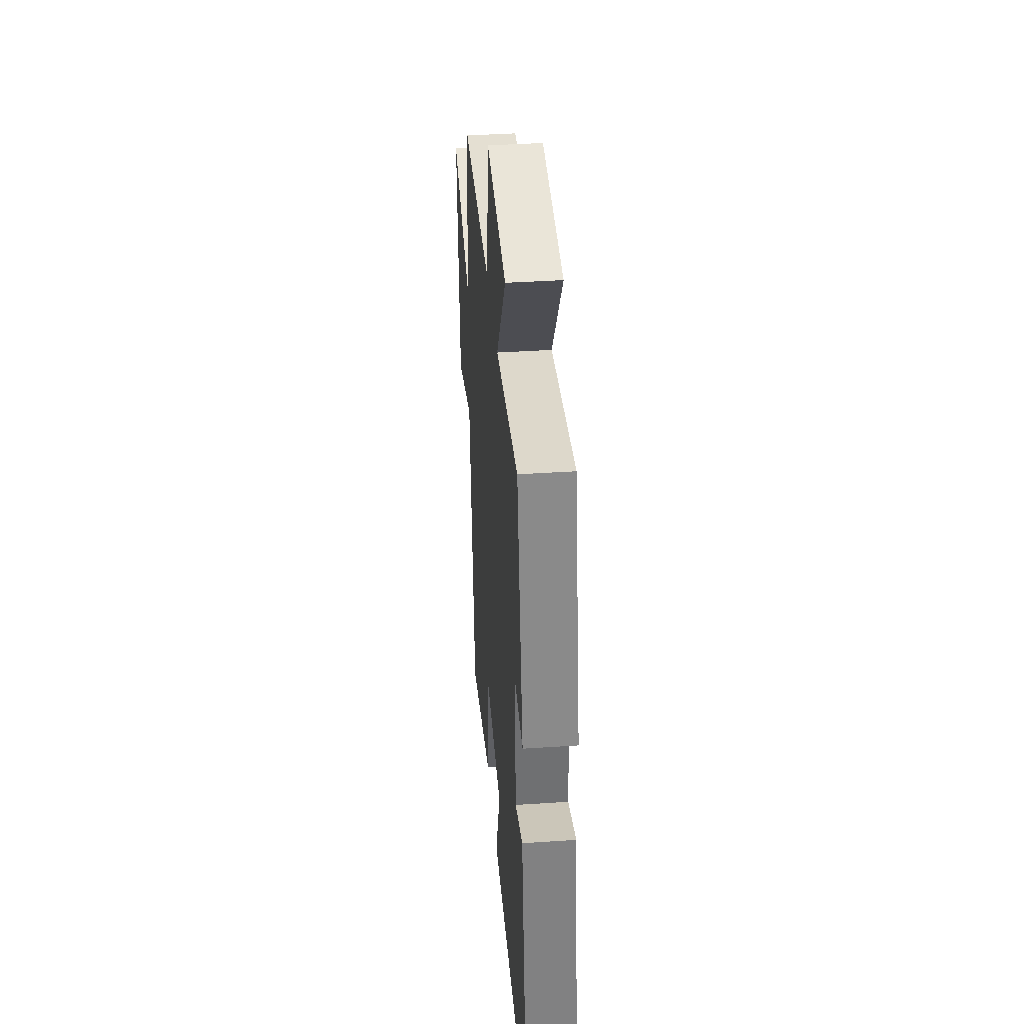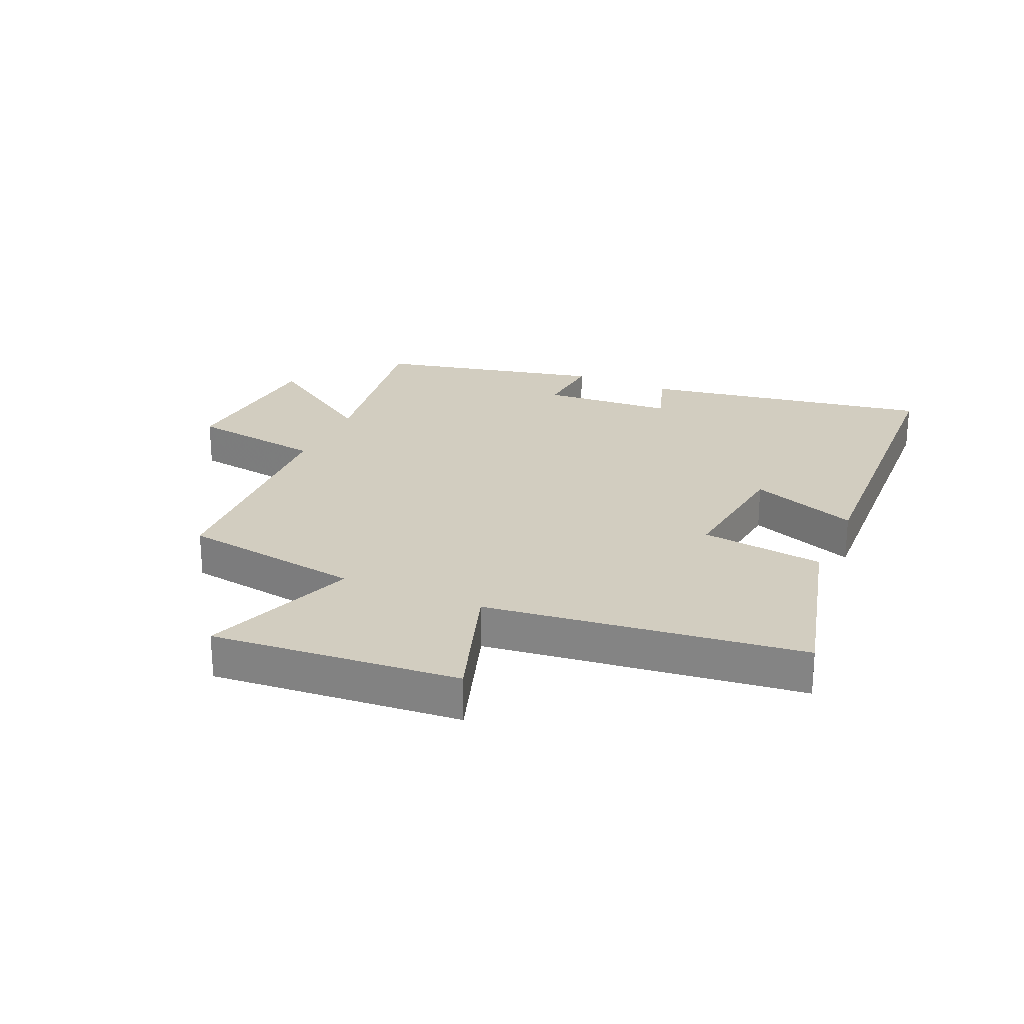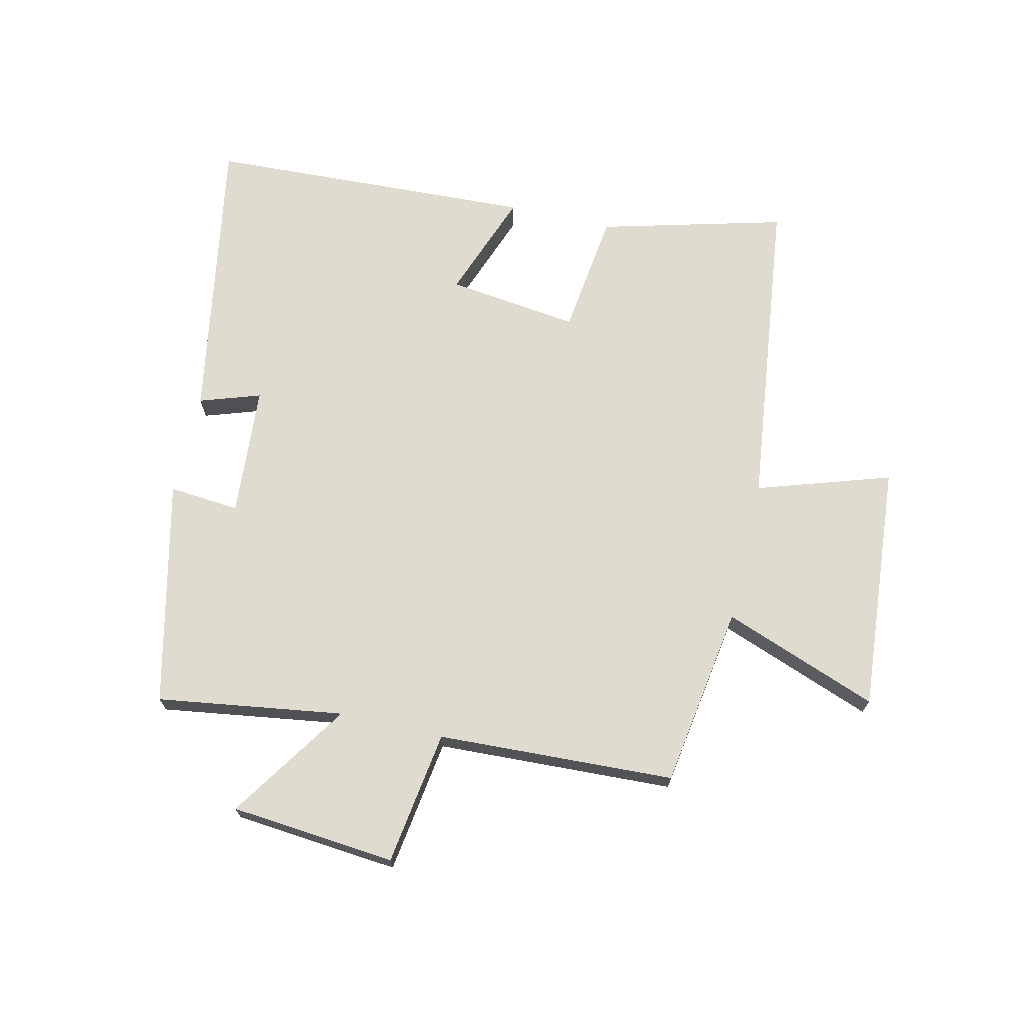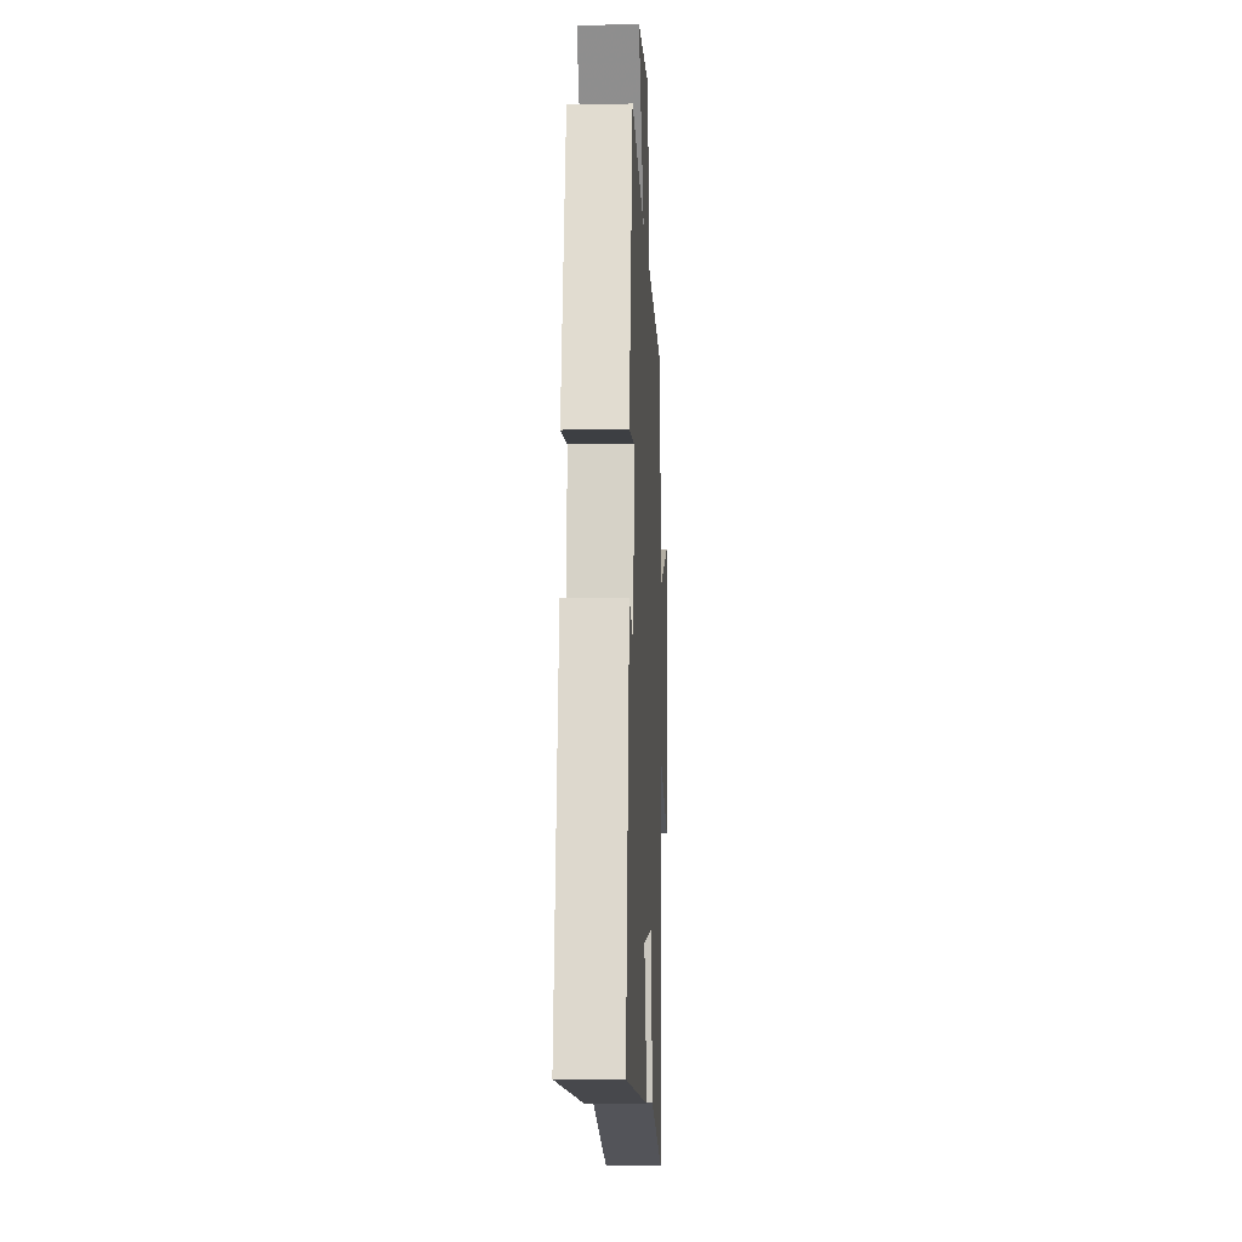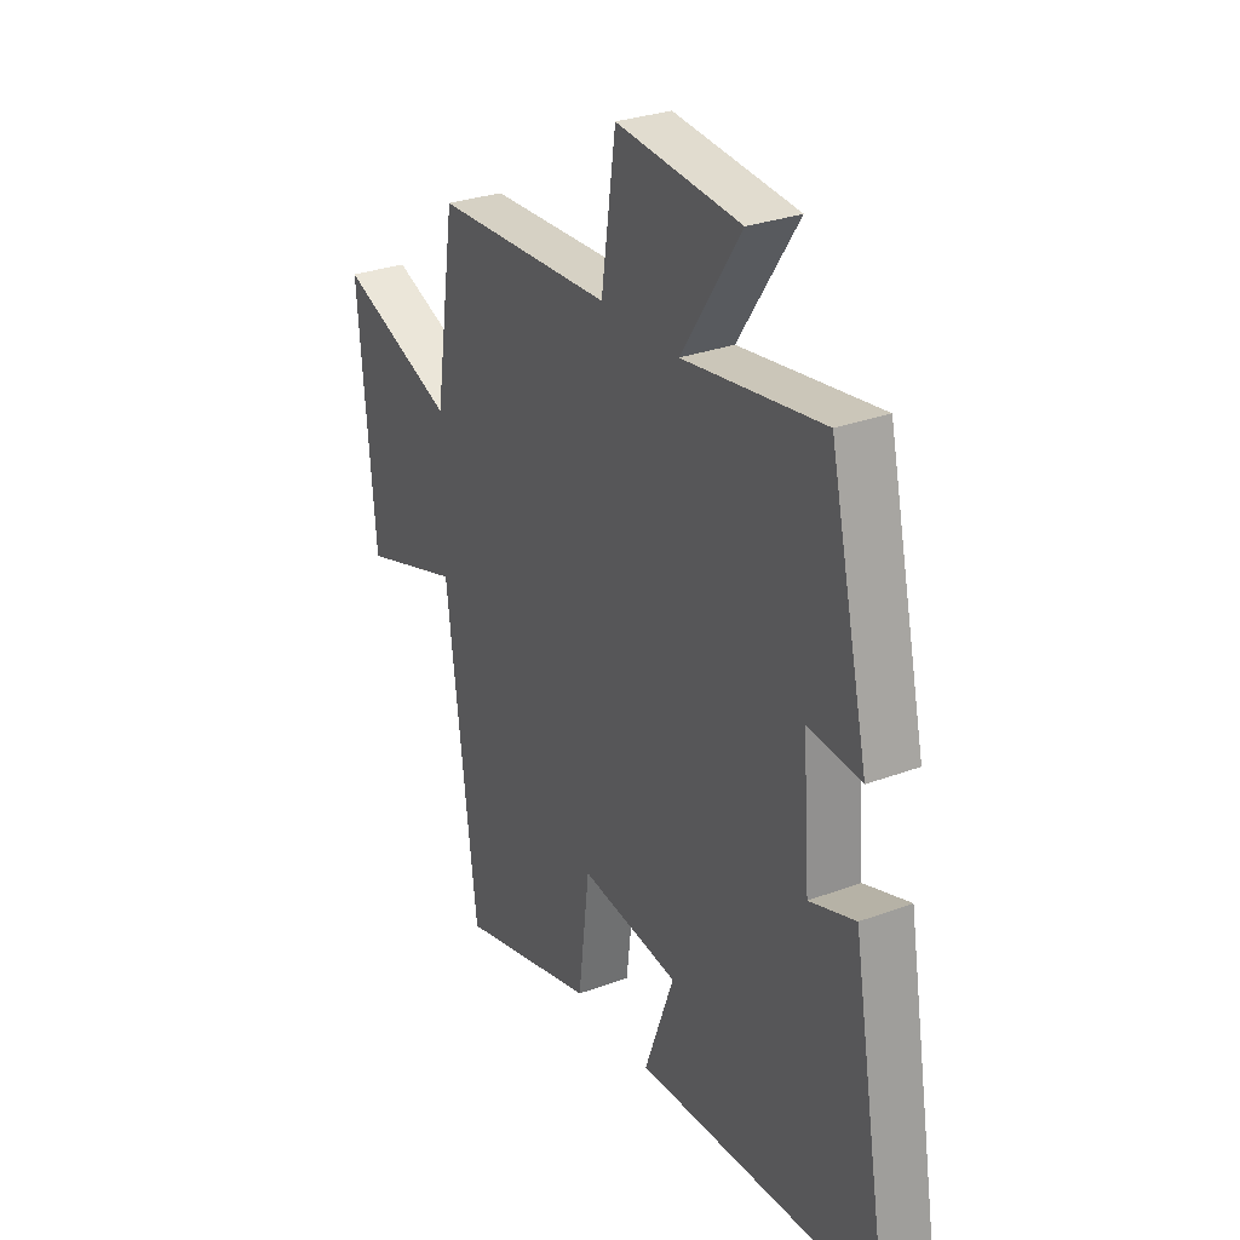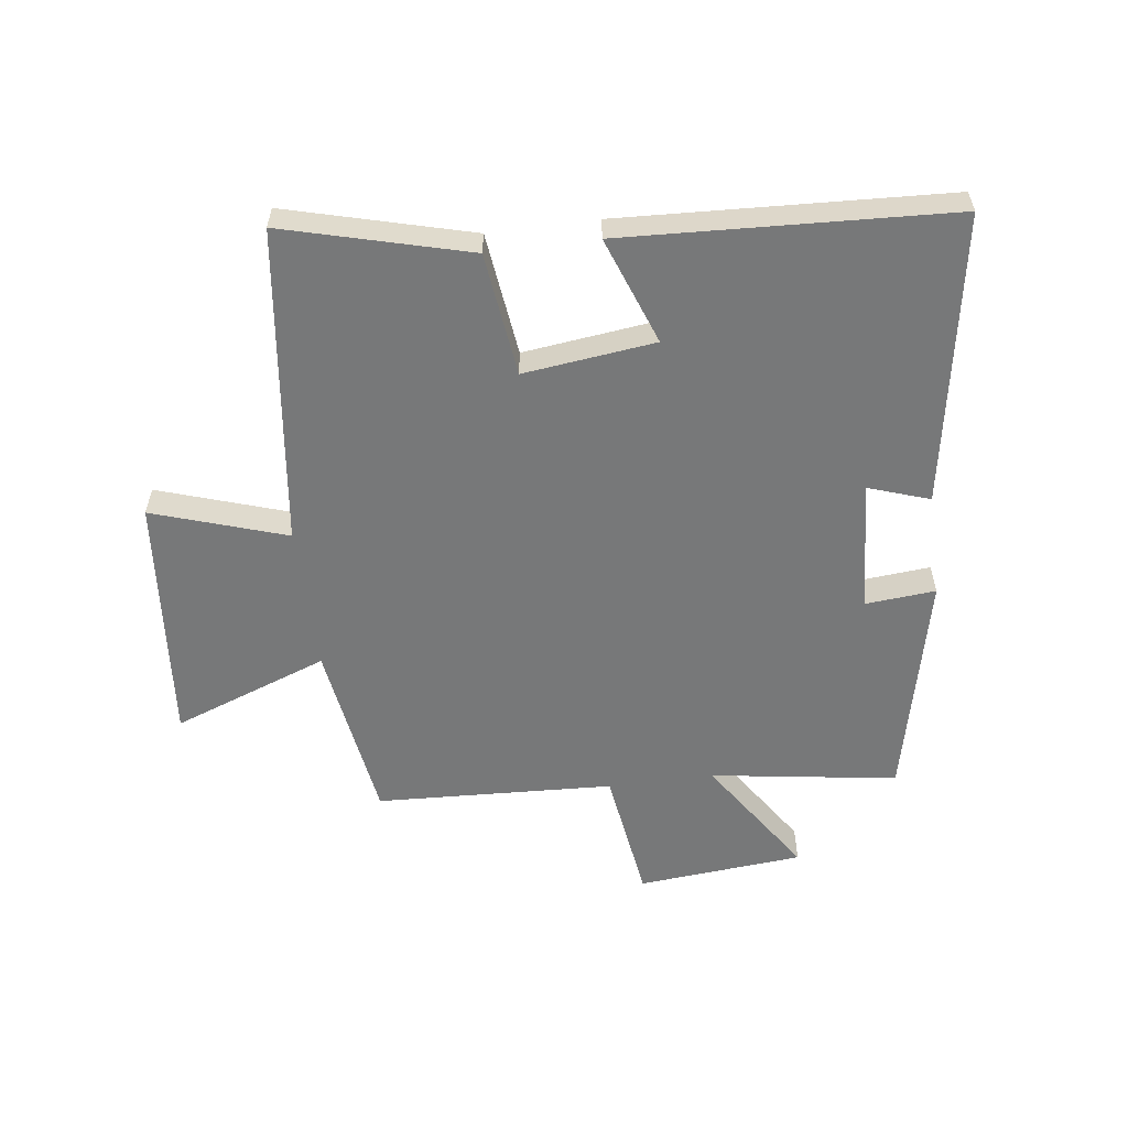
<metadata>
{"format":"obj","ext":"obj","renderer":"f3d","projection":"perspective","resolution":1024,"background":"white","views":[{"elev":39.8,"azim":-94.7,"up":"+Z"},{"elev":24.7,"azim":113.9,"up":"+Y"},{"elev":70.3,"azim":13.2,"up":"+Y"},{"elev":-8.7,"azim":-87.4,"up":"+Z"},{"elev":29.5,"azim":-118.8,"up":"+Z"},{"elev":-57.4,"azim":-172.5,"up":"+Y"}]}
</metadata>
<code>
v -0.583 0.07 -0.473
v -0.5 0.07 0.004
v -0.4 0.07 -0.03
v -0.384 0.07 0.186
v -0.5 0.07 0.176
v -0.415 0.07 0.546
v -0.109 0.07 0.5
v -0.239 0.07 0.697
v 0.033 0.07 0.721
v 0.065 0.07 0.5
v 0.455 0.07 0.481
v 0.5 0.07 0.182
v 0.755 0.07 0.276
v 0.719 0.07 -0.132
v 0.5 0.07 -0.06
v 0.434 0.07 -0.581
v 0.131 0.07 -0.5
v 0.106 0.07 -0.297
v -0.11 0.07 -0.323
v -0.045 0.07 -0.5
v -0.583 0 -0.473
v -0.5 0 0.004
v -0.4 0 -0.03
v -0.384 0 0.186
v -0.5 0 0.176
v -0.415 0 0.546
v -0.109 0 0.5
v -0.239 0 0.697
v 0.033 0 0.721
v 0.065 0 0.5
v 0.455 0 0.481
v 0.5 0 0.182
v 0.755 0 0.276
v 0.719 0 -0.132
v 0.5 0 -0.06
v 0.434 0 -0.581
v 0.131 0 -0.5
v 0.106 0 -0.297
v -0.11 0 -0.323
v -0.045 0 -0.5
f 19 20 1 2
f 18 19 2 3
f 15 16 17 18
f 15 18 3 4
f 12 13 14 15
f 10 11 12 15
f 10 15 4
f 7 8 9 10
f 7 10 4 5
f 5 6 7
f 22 21 40 39
f 23 22 39 38
f 38 37 36 35
f 24 23 38 35
f 35 34 33 32
f 35 32 31 30
f 24 35 30
f 30 29 28 27
f 25 24 30 27
f 27 26 25
f 1 21 22 2
f 2 22 23 3
f 3 23 24 4
f 4 24 25 5
f 5 25 26 6
f 6 26 27 7
f 7 27 28 8
f 8 28 29 9
f 9 29 30 10
f 10 30 31 11
f 11 31 32 12
f 12 32 33 13
f 13 33 34 14
f 14 34 35 15
f 15 35 36 16
f 16 36 37 17
f 17 37 38 18
f 18 38 39 19
f 19 39 40 20
f 20 40 21 1

</code>
